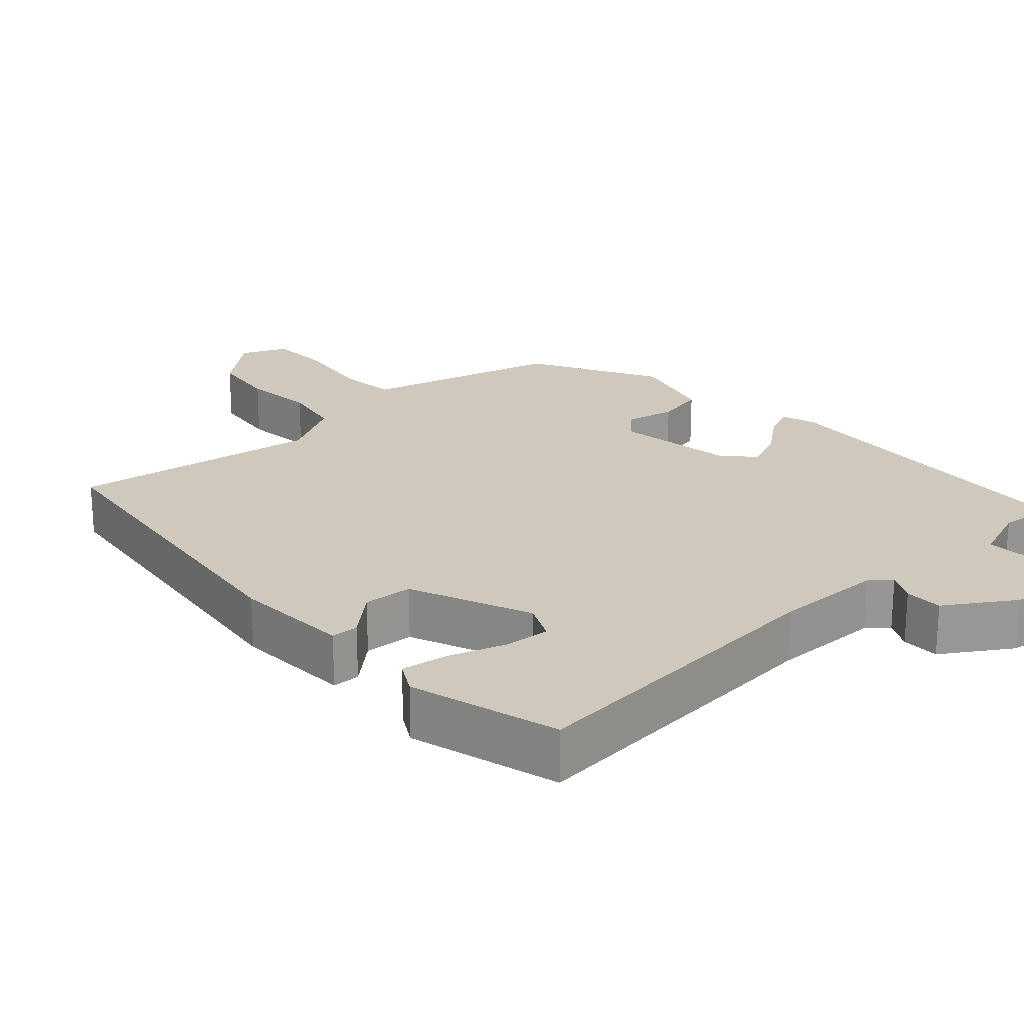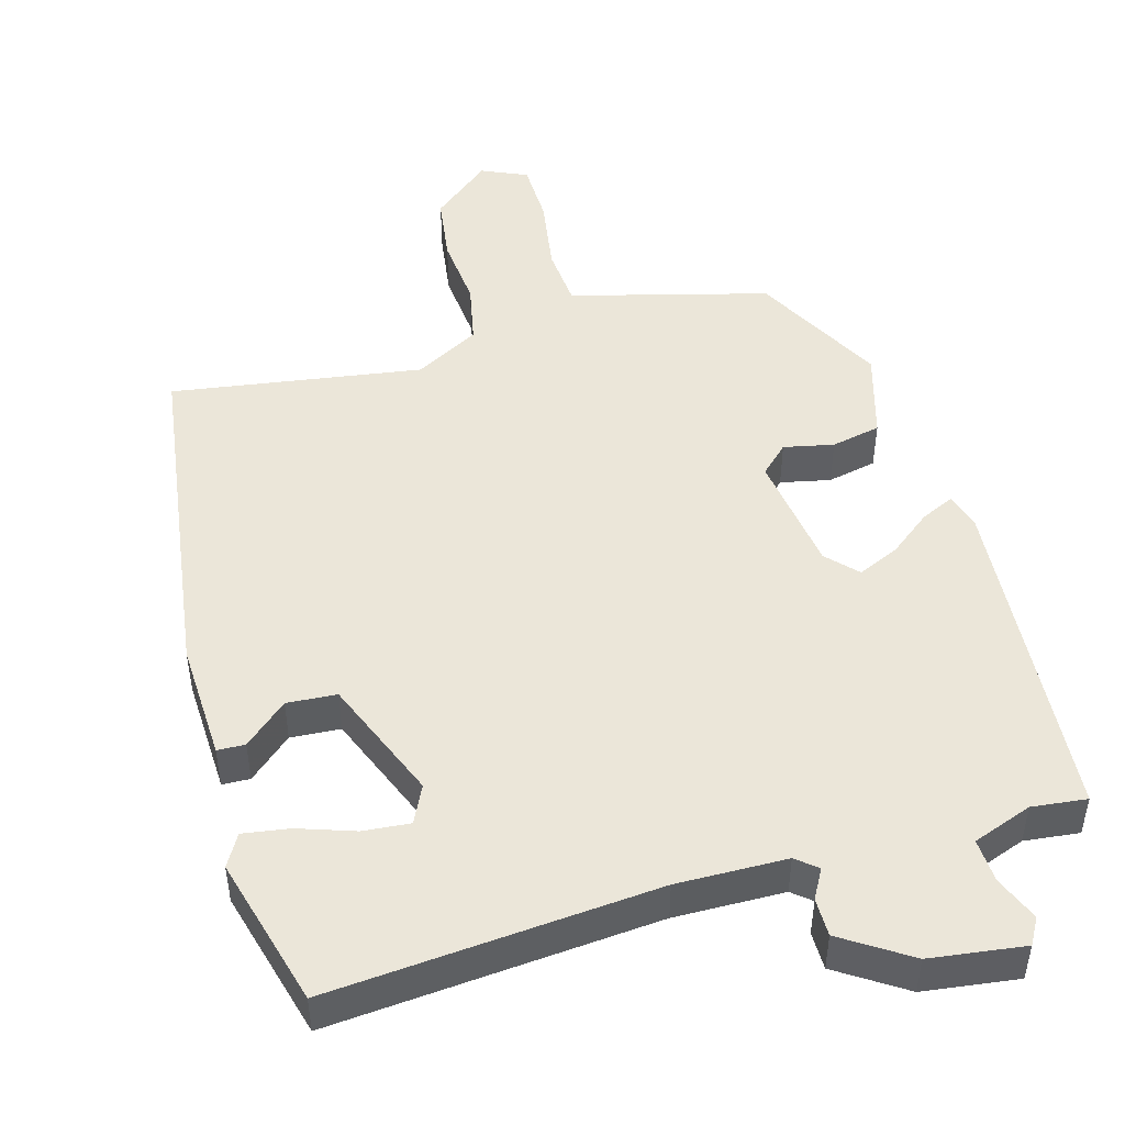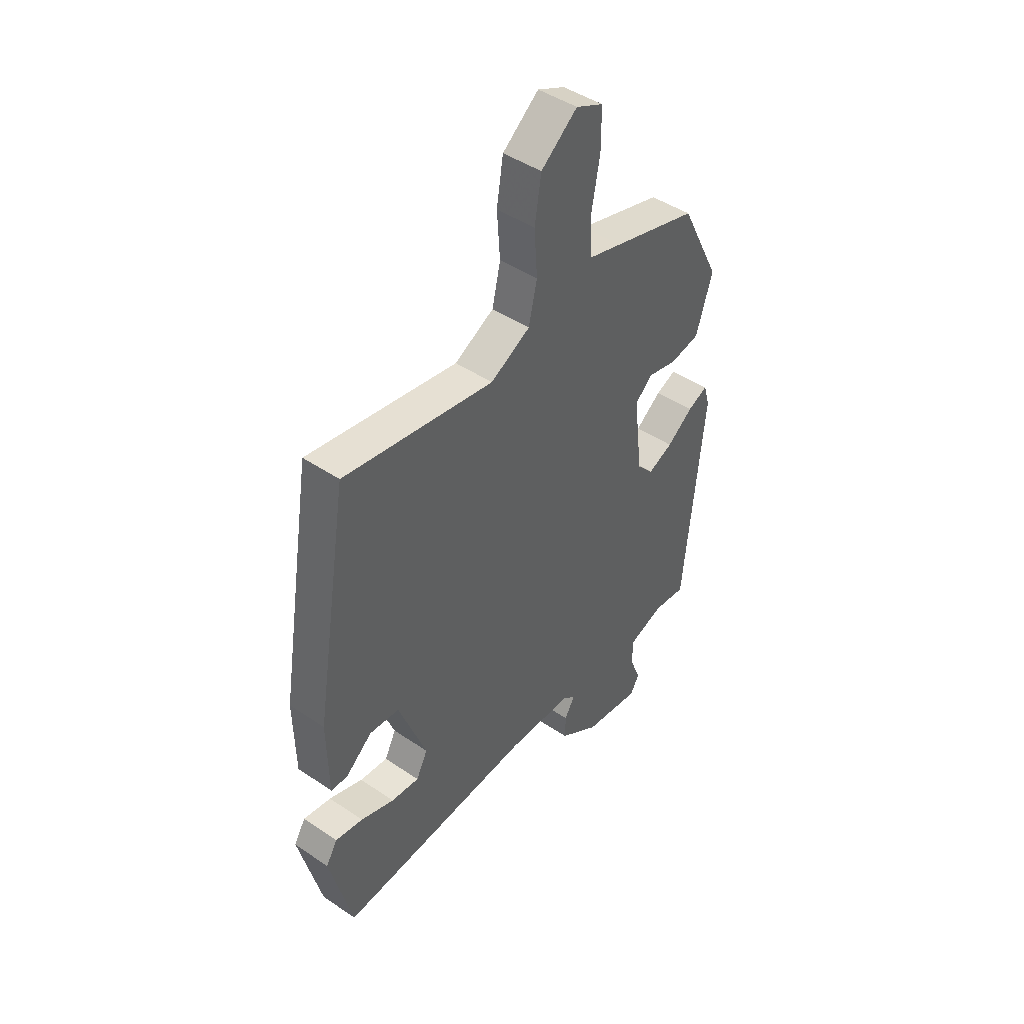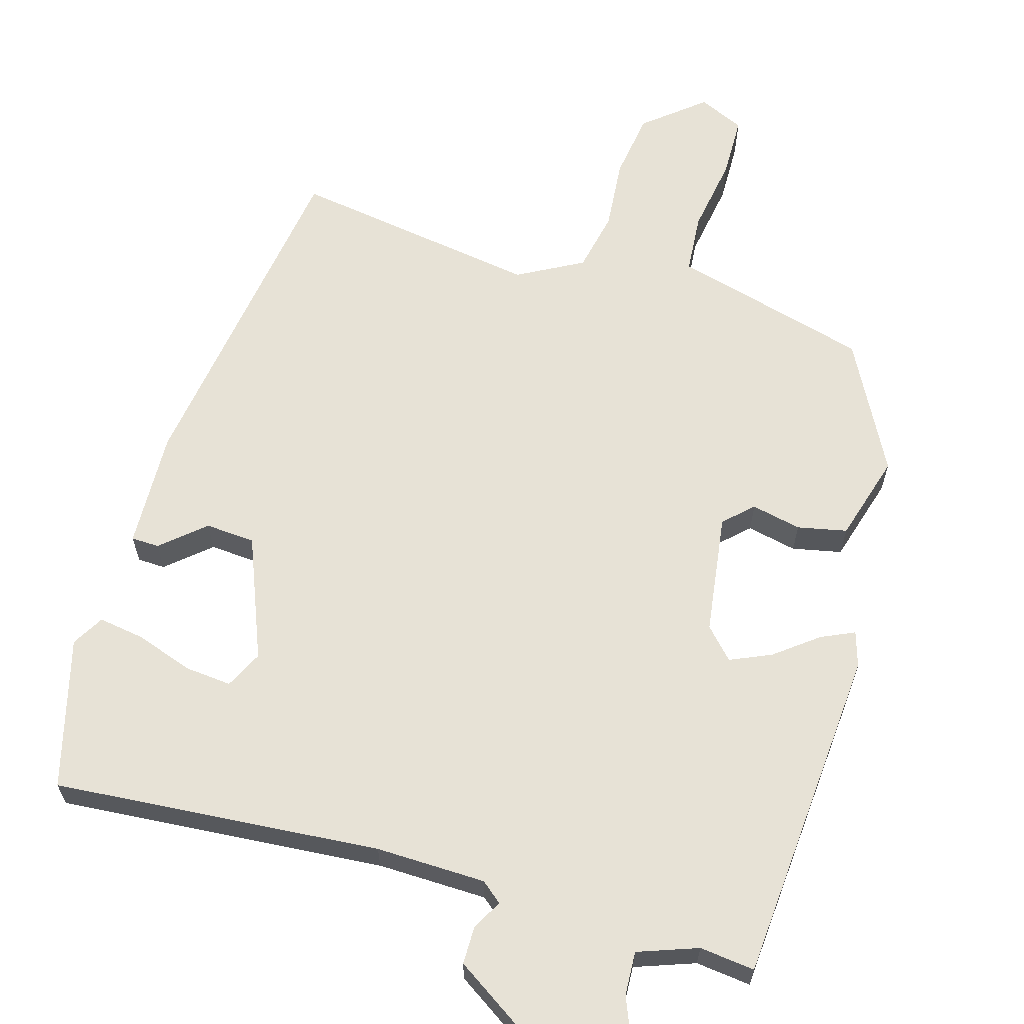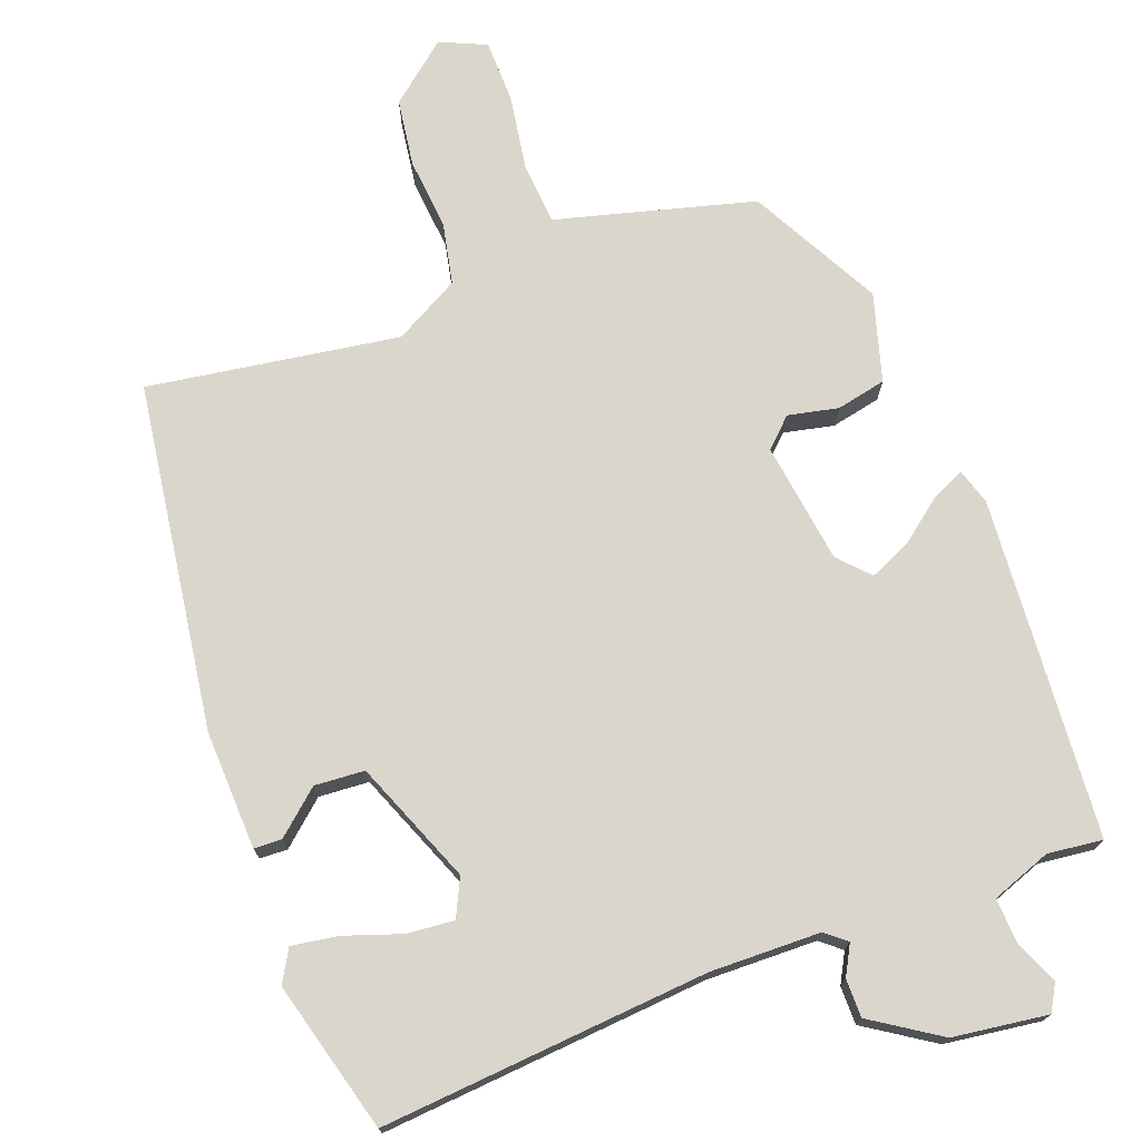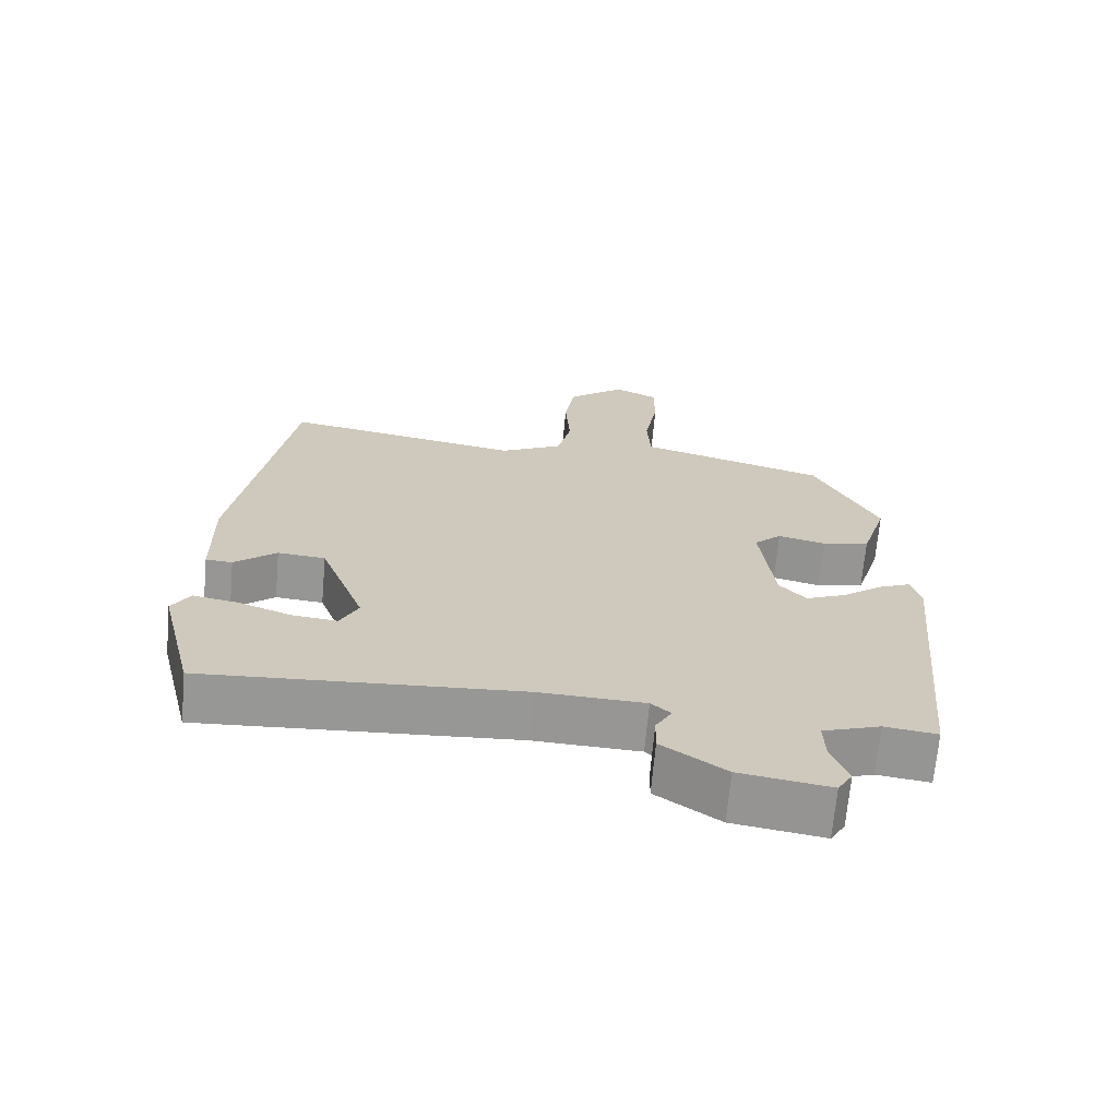
<metadata>
{"format":"obj","ext":"obj","renderer":"f3d","projection":"perspective","resolution":1024,"background":"white","views":[{"elev":22.3,"azim":136.1,"up":"+Y"},{"elev":48.3,"azim":163.0,"up":"+Y"},{"elev":45.3,"azim":128.1,"up":"+Z"},{"elev":63.2,"azim":-164.7,"up":"+Y"},{"elev":73.7,"azim":158.4,"up":"+Y"},{"elev":-68.1,"azim":174.9,"up":"+Z"}]}
</metadata>
<code>
v -0.483 0.07 -0.499
v -0.527 0.07 -0.036
v -0.513 0.07 0.013
v -0.467 0.07 -0.007
v -0.408 0.07 -0.051
v -0.351 0.07 -0.075
v -0.313 0.07 -0.033
v -0.293 0.07 0.133
v -0.332 0.07 0.169
v -0.4 0.07 0.153
v -0.468 0.07 0.166
v -0.505 0.07 0.285
v -0.414 0.07 0.465
v -0.22 0.07 0.521
v -0.146 0.07 0.542
v -0.141 0.07 0.625
v -0.16 0.07 0.73
v -0.16 0.07 0.816
v -0.098 0.07 0.845
v -0.016 0.07 0.78
v -0.001 0.07 0.688
v -0.008 0.07 0.589
v 0.011 0.07 0.506
v 0.101 0.07 0.459
v 0.442 0.07 0.518
v 0.519 0.07 0.046
v 0.516 0.07 -0.116
v 0.478 0.07 -0.118
v 0.418 0.07 -0.068
v 0.35 0.07 -0.074
v 0.286 0.07 -0.243
v 0.312 0.07 -0.294
v 0.376 0.07 -0.287
v 0.453 0.07 -0.259
v 0.516 0.07 -0.248
v 0.542 0.07 -0.291
v 0.491 0.07 -0.498
v 0.043 0.07 -0.47
v -0.107 0.07 -0.476
v -0.135 0.07 -0.5
v -0.112 0.07 -0.54
v -0.111 0.07 -0.592
v -0.202 0.07 -0.654
v -0.331 0.07 -0.674
v -0.352 0.07 -0.639
v -0.328 0.07 -0.577
v -0.326 0.07 -0.517
v -0.408 0.07 -0.489
v -0.483 0 -0.499
v -0.527 0 -0.036
v -0.513 0 0.013
v -0.467 0 -0.007
v -0.408 0 -0.051
v -0.351 0 -0.075
v -0.313 0 -0.033
v -0.293 0 0.133
v -0.332 0 0.169
v -0.4 0 0.153
v -0.468 0 0.166
v -0.505 0 0.285
v -0.414 0 0.465
v -0.22 0 0.521
v -0.146 0 0.542
v -0.141 0 0.625
v -0.16 0 0.73
v -0.16 0 0.816
v -0.098 0 0.845
v -0.016 0 0.78
v -0.001 0 0.688
v -0.008 0 0.589
v 0.011 0 0.506
v 0.101 0 0.459
v 0.442 0 0.518
v 0.519 0 0.046
v 0.516 0 -0.116
v 0.478 0 -0.118
v 0.418 0 -0.068
v 0.35 0 -0.074
v 0.286 0 -0.243
v 0.312 0 -0.294
v 0.376 0 -0.287
v 0.453 0 -0.259
v 0.516 0 -0.248
v 0.542 0 -0.291
v 0.491 0 -0.498
v 0.043 0 -0.47
v -0.107 0 -0.476
v -0.135 0 -0.5
v -0.112 0 -0.54
v -0.111 0 -0.592
v -0.202 0 -0.654
v -0.331 0 -0.674
v -0.352 0 -0.639
v -0.328 0 -0.577
v -0.326 0 -0.517
v -0.408 0 -0.489
f 43 44 45 46
f 43 46 47
f 40 41 42 43
f 40 43 47
f 39 40 47 48
f 35 36 37 38
f 33 34 35 38
f 32 33 38 39
f 31 32 39 48
f 26 27 28 29
f 24 25 26 29
f 23 24 29 30
f 19 20 21 22
f 19 22 23
f 16 17 18 19
f 15 16 19 23
f 9 10 11 12
f 9 12 13 14
f 2 3 4 5
f 2 5 6
f 1 2 6
f 48 1 6 7
f 30 31 48 7
f 8 9 14 15
f 15 23 30
f 7 8 15 30
f 94 93 92 91
f 95 94 91
f 91 90 89 88
f 95 91 88
f 96 95 88 87
f 86 85 84 83
f 86 83 82 81
f 87 86 81 80
f 96 87 80 79
f 77 76 75 74
f 77 74 73 72
f 78 77 72 71
f 70 69 68 67
f 71 70 67
f 67 66 65 64
f 71 67 64 63
f 60 59 58 57
f 62 61 60 57
f 53 52 51 50
f 54 53 50
f 54 50 49
f 55 54 49 96
f 55 96 79 78
f 63 62 57 56
f 78 71 63
f 78 63 56 55
f 1 49 50 2
f 2 50 51 3
f 3 51 52 4
f 4 52 53 5
f 5 53 54 6
f 6 54 55 7
f 7 55 56 8
f 8 56 57 9
f 9 57 58 10
f 10 58 59 11
f 11 59 60 12
f 12 60 61 13
f 13 61 62 14
f 14 62 63 15
f 15 63 64 16
f 16 64 65 17
f 17 65 66 18
f 18 66 67 19
f 19 67 68 20
f 20 68 69 21
f 21 69 70 22
f 22 70 71 23
f 23 71 72 24
f 24 72 73 25
f 25 73 74 26
f 26 74 75 27
f 27 75 76 28
f 28 76 77 29
f 29 77 78 30
f 30 78 79 31
f 31 79 80 32
f 32 80 81 33
f 33 81 82 34
f 34 82 83 35
f 35 83 84 36
f 36 84 85 37
f 37 85 86 38
f 38 86 87 39
f 39 87 88 40
f 40 88 89 41
f 41 89 90 42
f 42 90 91 43
f 43 91 92 44
f 44 92 93 45
f 45 93 94 46
f 46 94 95 47
f 47 95 96 48
f 48 96 49 1

</code>
